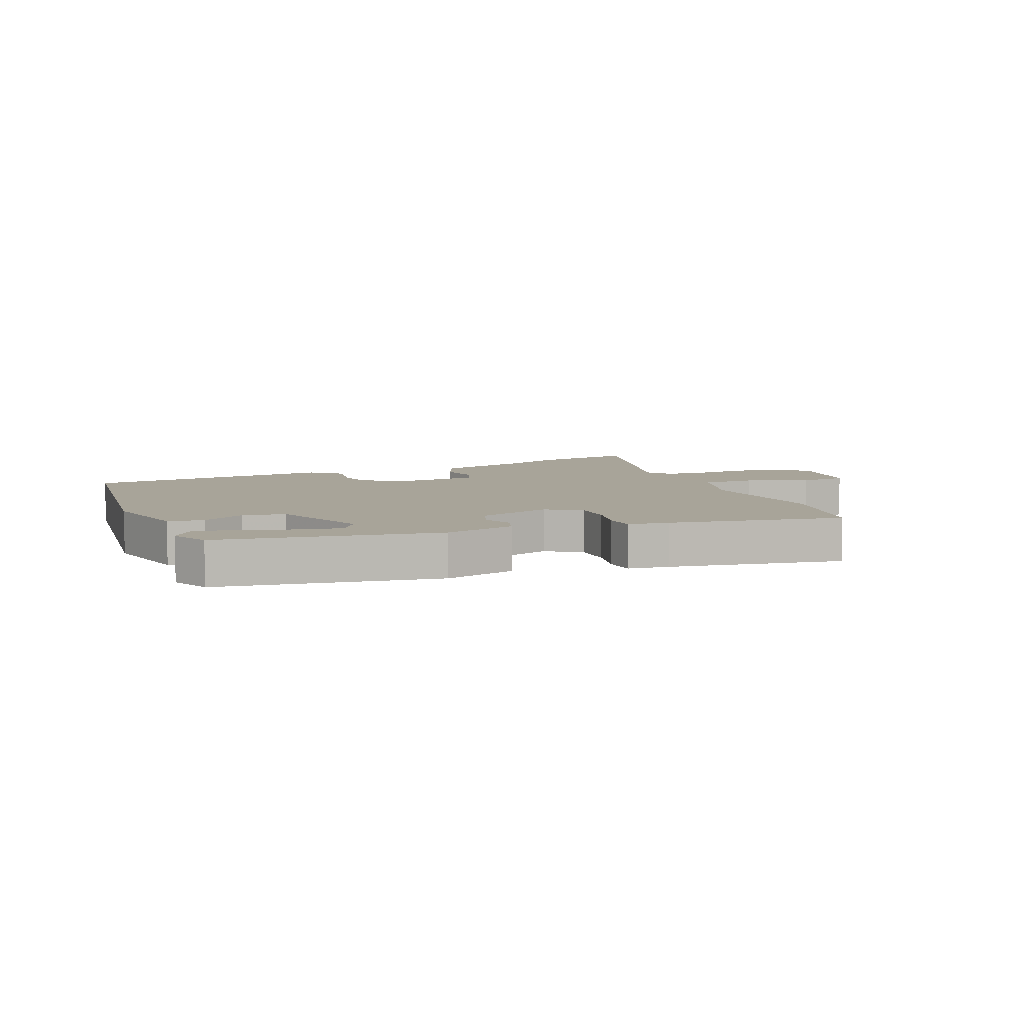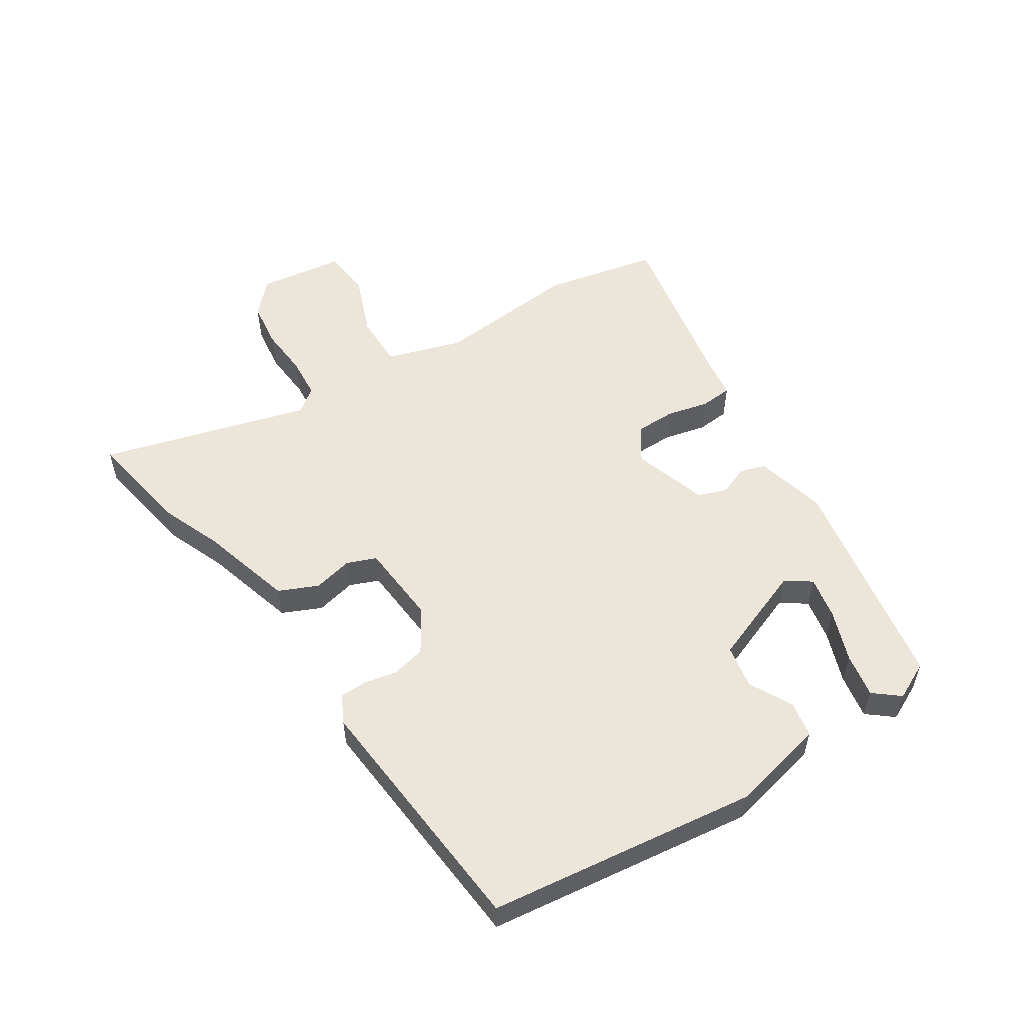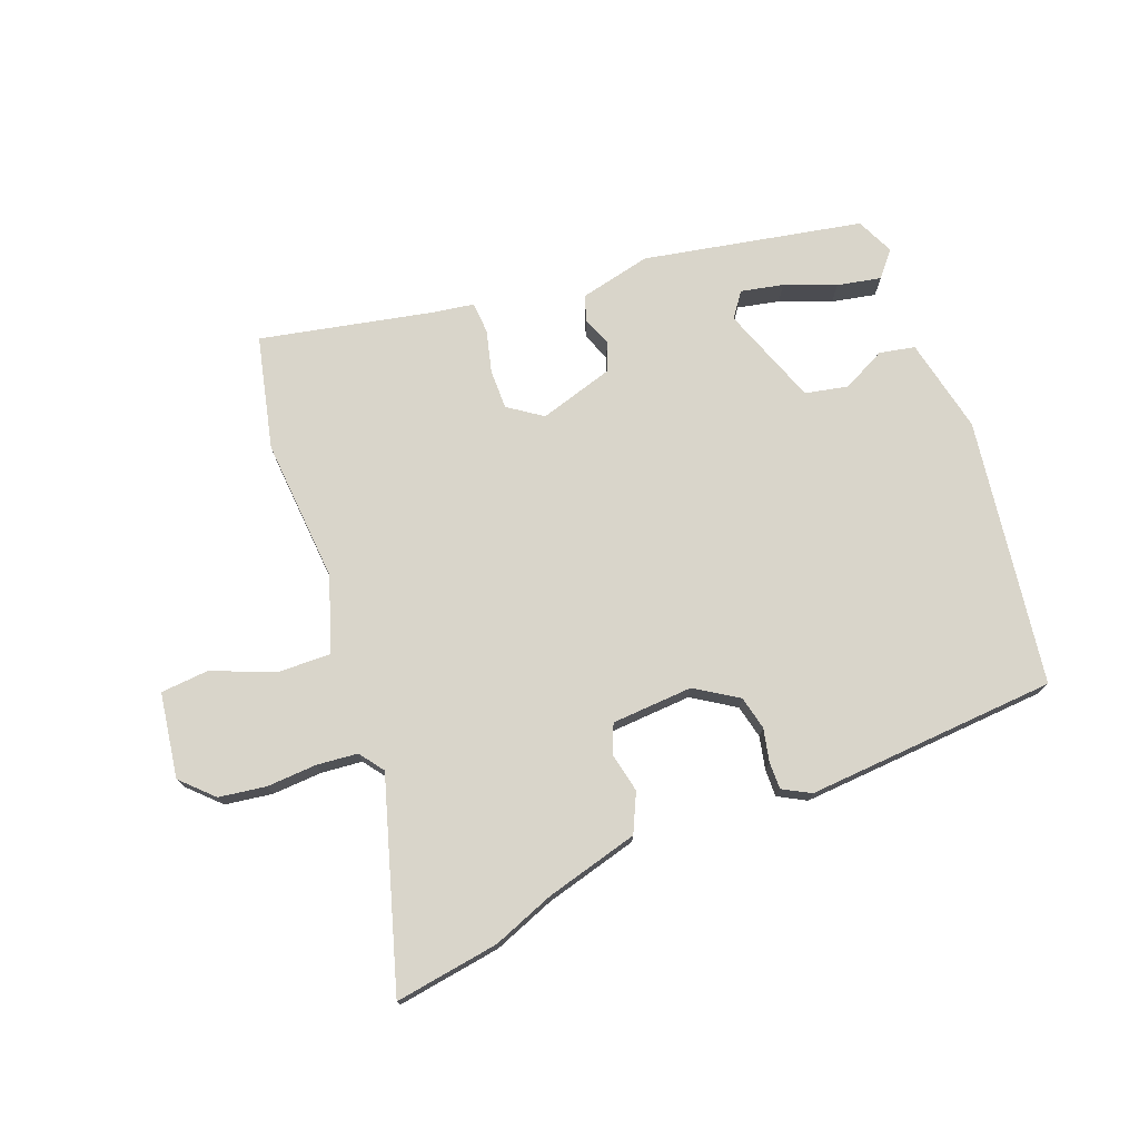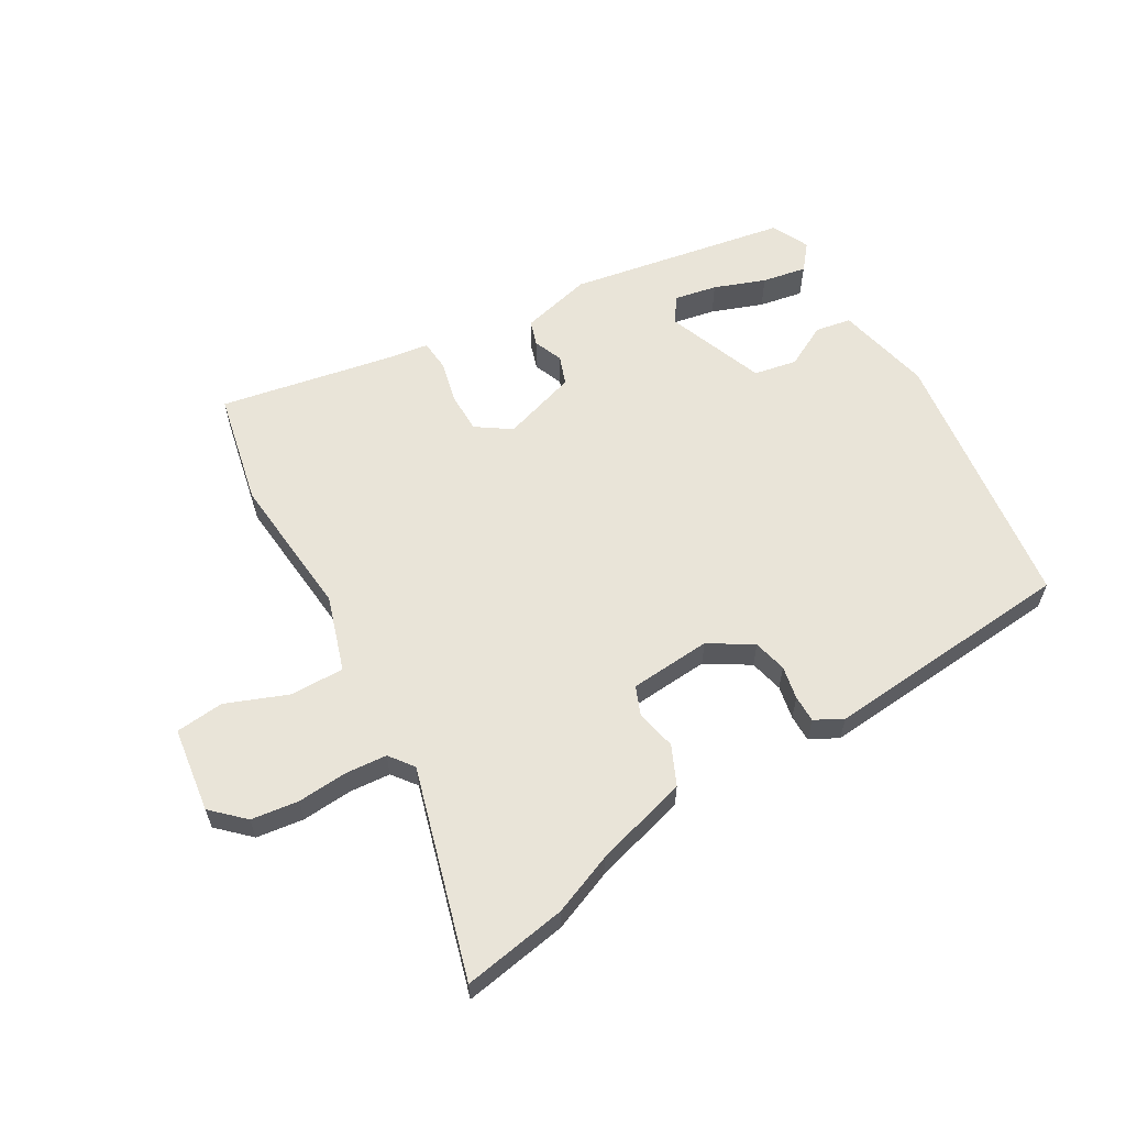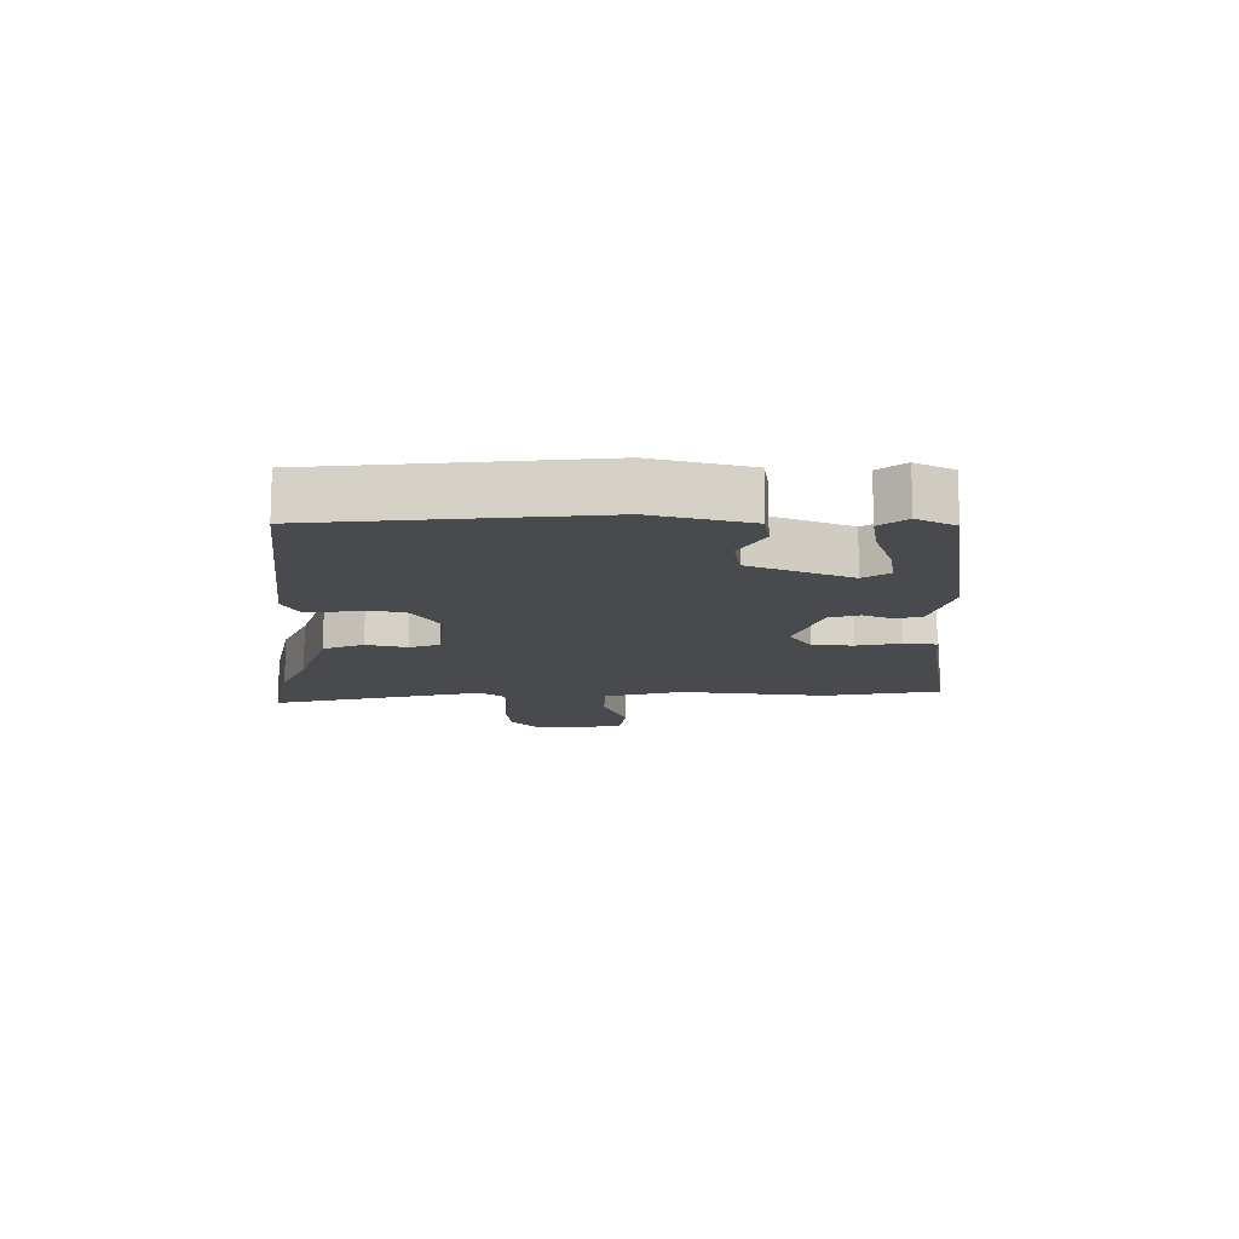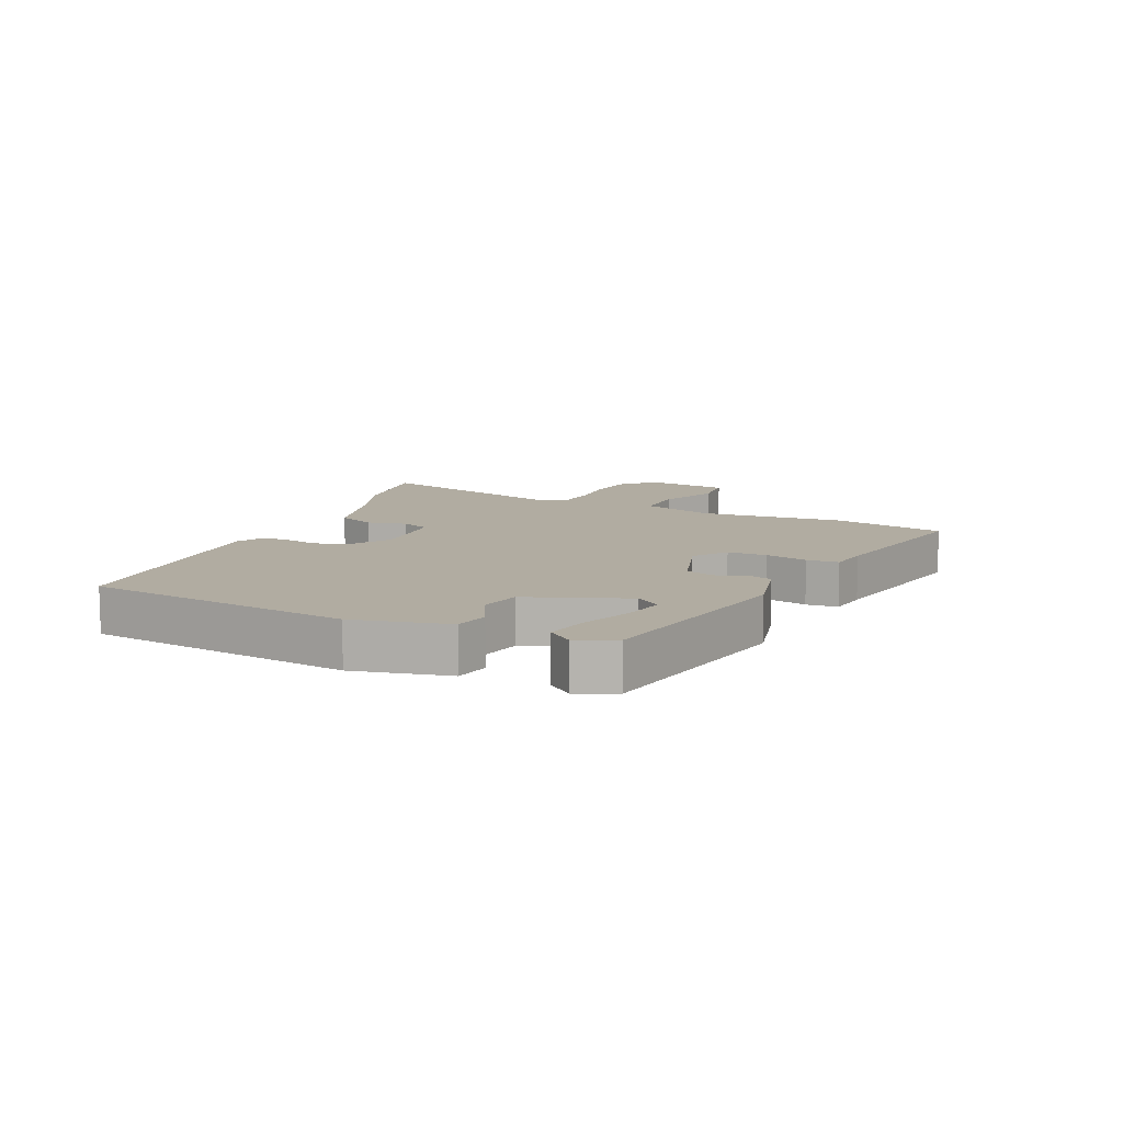
<metadata>
{"format":"obj","ext":"obj","renderer":"f3d","projection":"perspective","resolution":1024,"background":"white","views":[{"elev":7.1,"azim":155.5,"up":"+Y"},{"elev":54.3,"azim":55.8,"up":"+Y"},{"elev":74.5,"azim":-21.4,"up":"+Y"},{"elev":60.1,"azim":-31.5,"up":"+Y"},{"elev":-13.2,"azim":86.7,"up":"+Y"},{"elev":10.2,"azim":113.3,"up":"+Y"}]}
</metadata>
<code>
v -0.485 0.07 -0.564
v -0.529 0.07 -0.379
v -0.513 0.07 -0.143
v -0.555 0.07 -0.021
v -0.643 0.07 -0.024
v -0.743 0.07 -0.066
v -0.822 0.07 -0.06
v -0.844 0.07 0.079
v -0.794 0.07 0.129
v -0.717 0.07 0.141
v -0.635 0.07 0.137
v -0.568 0.07 0.144
v -0.539 0.07 0.184
v -0.643 0.07 0.521
v -0.472 0.07 0.496
v -0.371 0.07 0.458
v -0.218 0.07 0.418
v -0.188 0.07 0.355
v -0.201 0.07 0.29
v -0.181 0.07 0.243
v -0.048 0.07 0.236
v 0.021 0.07 0.281
v 0.033 0.07 0.336
v 0.021 0.07 0.39
v 0.02 0.07 0.434
v 0.065 0.07 0.459
v 0.476 0.07 0.434
v 0.542 0.07 -0.002
v 0.51 0.07 -0.158
v 0.452 0.07 -0.17
v 0.381 0.07 -0.135
v 0.311 0.07 -0.15
v 0.253 0.07 -0.313
v 0.283 0.07 -0.353
v 0.352 0.07 -0.338
v 0.435 0.07 -0.305
v 0.507 0.07 -0.29
v 0.542 0.07 -0.331
v 0.514 0.07 -0.393
v 0.157 0.07 -0.465
v 0.04 0.07 -0.439
v 0.026 0.07 -0.398
v 0.044 0.07 -0.35
v 0.026 0.07 -0.303
v -0.097 0.07 -0.267
v -0.152 0.07 -0.306
v -0.151 0.07 -0.371
v -0.133 0.07 -0.44
v -0.136 0.07 -0.492
v -0.202 0.07 -0.503
v -0.485 0 -0.564
v -0.529 0 -0.379
v -0.513 0 -0.143
v -0.555 0 -0.021
v -0.643 0 -0.024
v -0.743 0 -0.066
v -0.822 0 -0.06
v -0.844 0 0.079
v -0.794 0 0.129
v -0.717 0 0.141
v -0.635 0 0.137
v -0.568 0 0.144
v -0.539 0 0.184
v -0.643 0 0.521
v -0.472 0 0.496
v -0.371 0 0.458
v -0.218 0 0.418
v -0.188 0 0.355
v -0.201 0 0.29
v -0.181 0 0.243
v -0.048 0 0.236
v 0.021 0 0.281
v 0.033 0 0.336
v 0.021 0 0.39
v 0.02 0 0.434
v 0.065 0 0.459
v 0.476 0 0.434
v 0.542 0 -0.002
v 0.51 0 -0.158
v 0.452 0 -0.17
v 0.381 0 -0.135
v 0.311 0 -0.15
v 0.253 0 -0.313
v 0.283 0 -0.353
v 0.352 0 -0.338
v 0.435 0 -0.305
v 0.507 0 -0.29
v 0.542 0 -0.331
v 0.514 0 -0.393
v 0.157 0 -0.465
v 0.04 0 -0.439
v 0.026 0 -0.398
v 0.044 0 -0.35
v 0.026 0 -0.303
v -0.097 0 -0.267
v -0.152 0 -0.306
v -0.151 0 -0.371
v -0.133 0 -0.44
v -0.136 0 -0.492
v -0.202 0 -0.503
f 47 48 49 50
f 46 47 50 1
f 40 41 42 43
f 40 43 44
f 35 36 37 38
f 34 35 38 39
f 28 29 30 31
f 28 31 32
f 27 28 32
f 26 27 32 33
f 23 24 25 26
f 22 23 26 33
f 16 17 18 19
f 16 19 20
f 13 14 15 16
f 13 16 20
f 12 13 20 21
f 8 9 10 11
f 8 11 12
f 5 6 7 8
f 4 5 8 12
f 3 4 12 21
f 46 1 2 3
f 45 46 3 21
f 44 45 21 22
f 40 44 22 33
f 34 39 40
f 33 34 40
f 100 99 98 97
f 51 100 97 96
f 93 92 91 90
f 94 93 90
f 88 87 86 85
f 89 88 85 84
f 81 80 79 78
f 82 81 78
f 82 78 77
f 83 82 77 76
f 76 75 74 73
f 83 76 73 72
f 69 68 67 66
f 70 69 66
f 66 65 64 63
f 70 66 63
f 71 70 63 62
f 61 60 59 58
f 62 61 58
f 58 57 56 55
f 62 58 55 54
f 71 62 54 53
f 53 52 51 96
f 71 53 96 95
f 72 71 95 94
f 83 72 94 90
f 90 89 84
f 90 84 83
f 1 51 52 2
f 2 52 53 3
f 3 53 54 4
f 4 54 55 5
f 5 55 56 6
f 6 56 57 7
f 7 57 58 8
f 8 58 59 9
f 9 59 60 10
f 10 60 61 11
f 11 61 62 12
f 12 62 63 13
f 13 63 64 14
f 14 64 65 15
f 15 65 66 16
f 16 66 67 17
f 17 67 68 18
f 18 68 69 19
f 19 69 70 20
f 20 70 71 21
f 21 71 72 22
f 22 72 73 23
f 23 73 74 24
f 24 74 75 25
f 25 75 76 26
f 26 76 77 27
f 27 77 78 28
f 28 78 79 29
f 29 79 80 30
f 30 80 81 31
f 31 81 82 32
f 32 82 83 33
f 33 83 84 34
f 34 84 85 35
f 35 85 86 36
f 36 86 87 37
f 37 87 88 38
f 38 88 89 39
f 39 89 90 40
f 40 90 91 41
f 41 91 92 42
f 42 92 93 43
f 43 93 94 44
f 44 94 95 45
f 45 95 96 46
f 46 96 97 47
f 47 97 98 48
f 48 98 99 49
f 49 99 100 50
f 50 100 51 1

</code>
